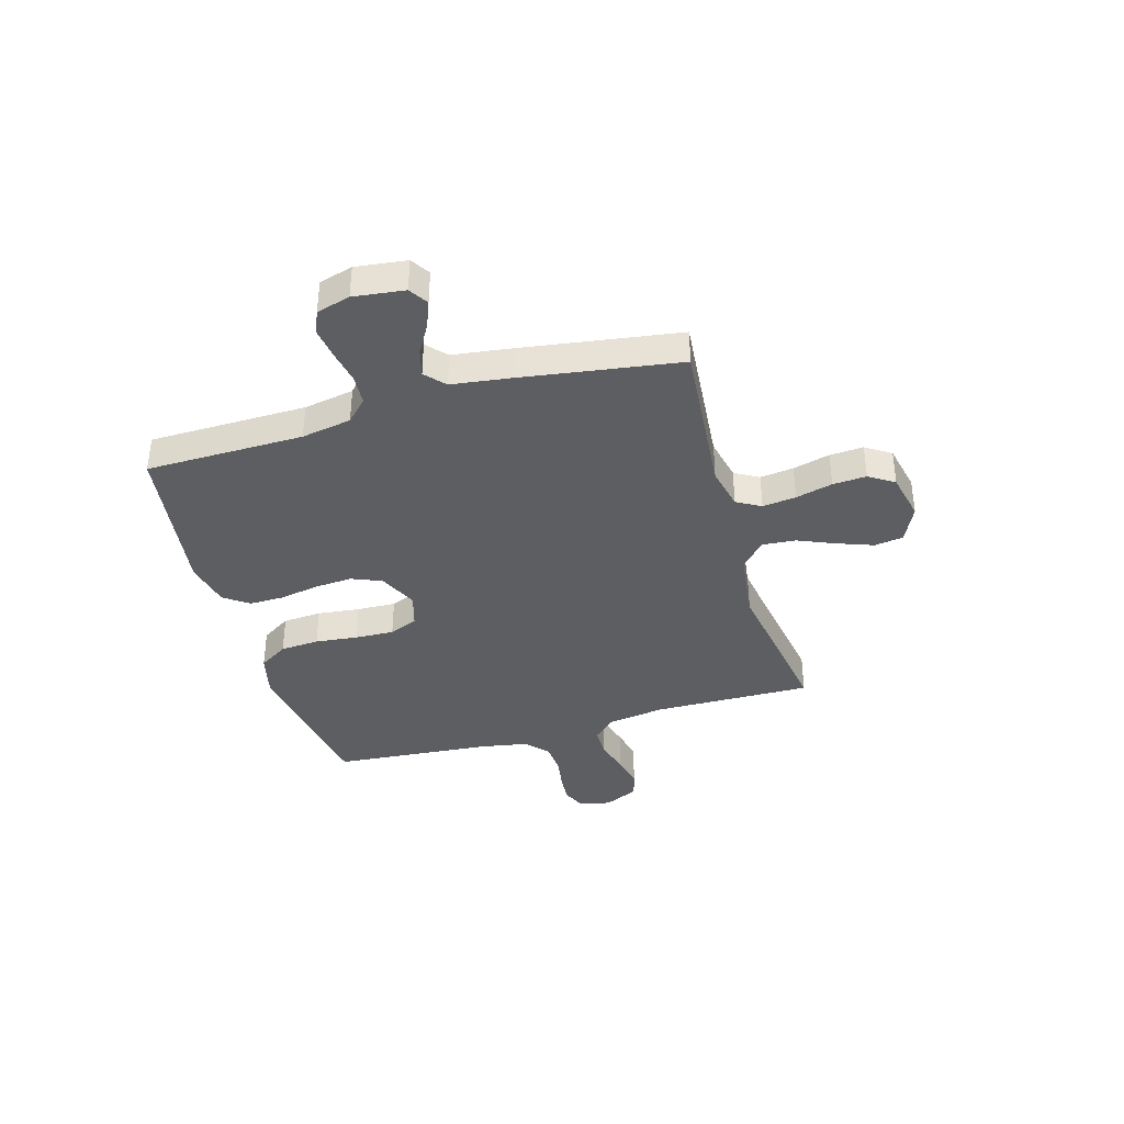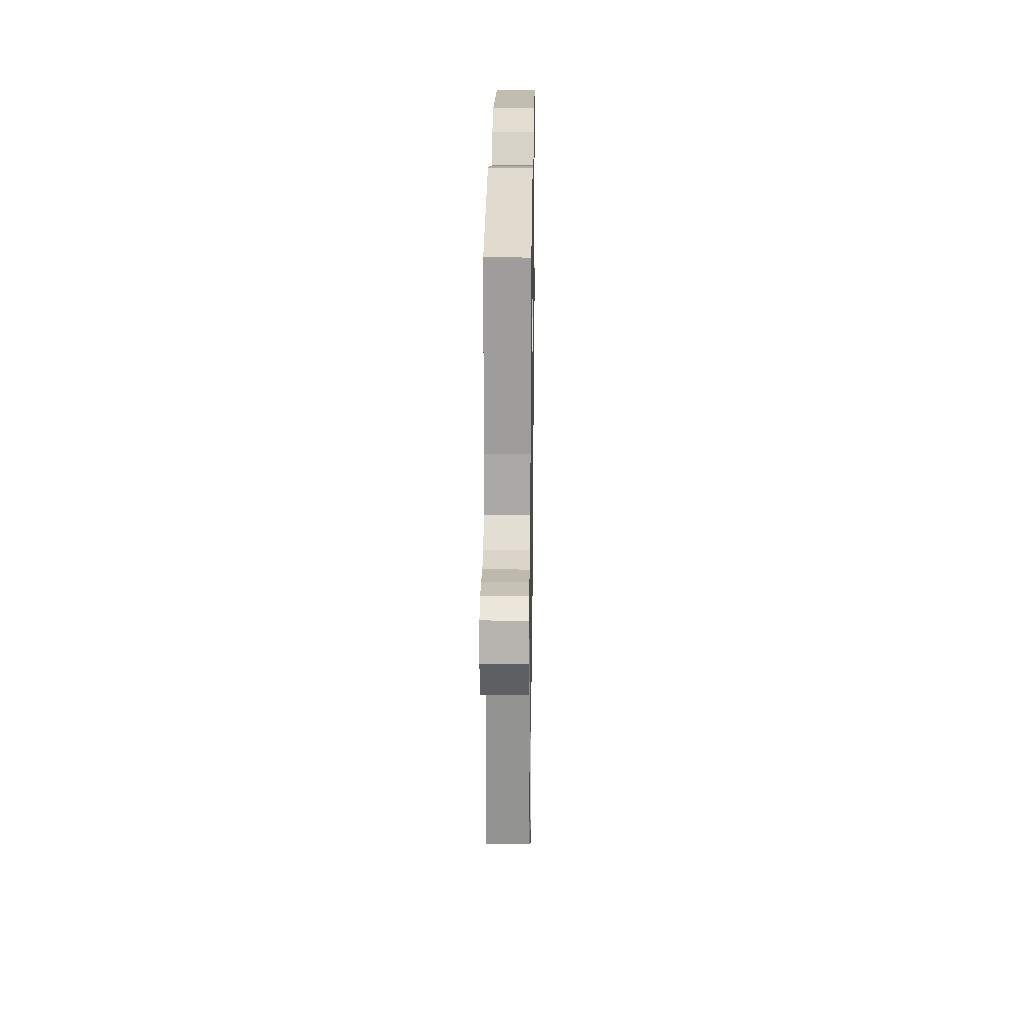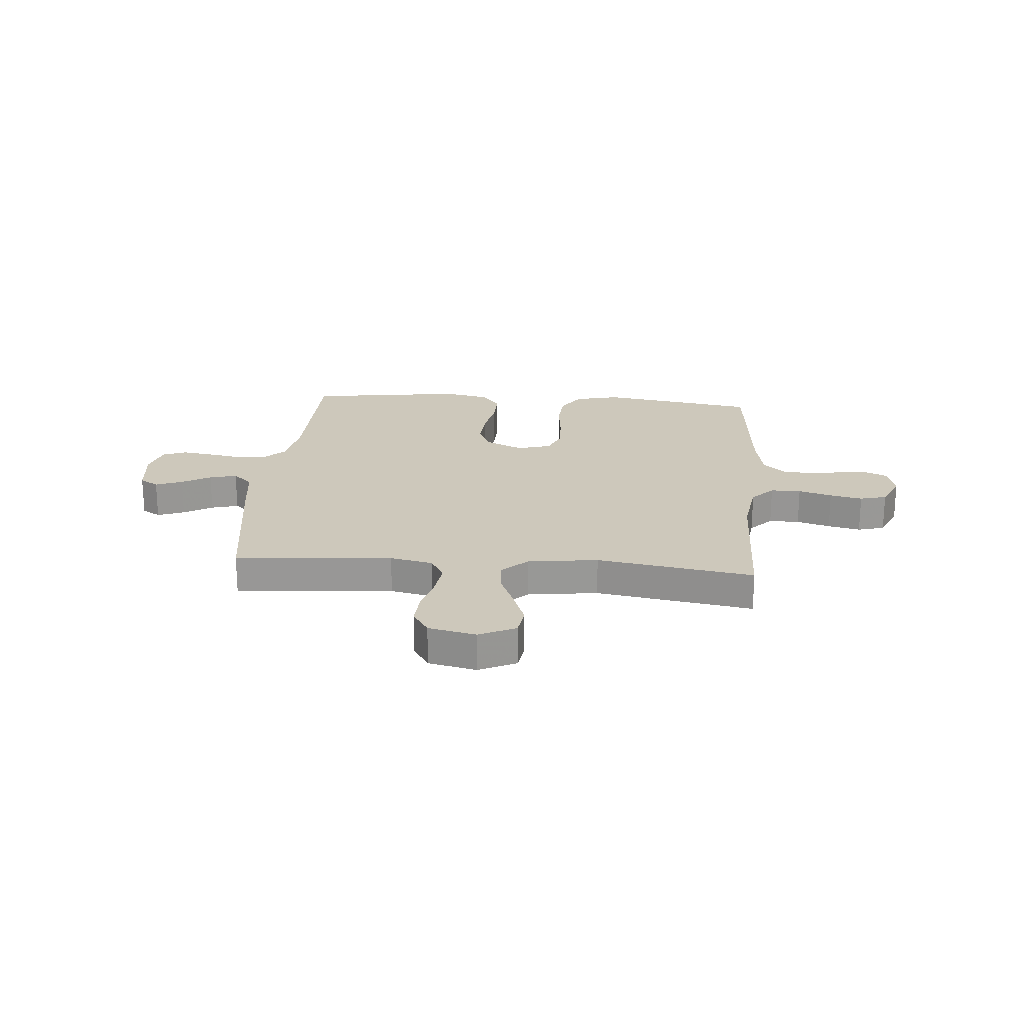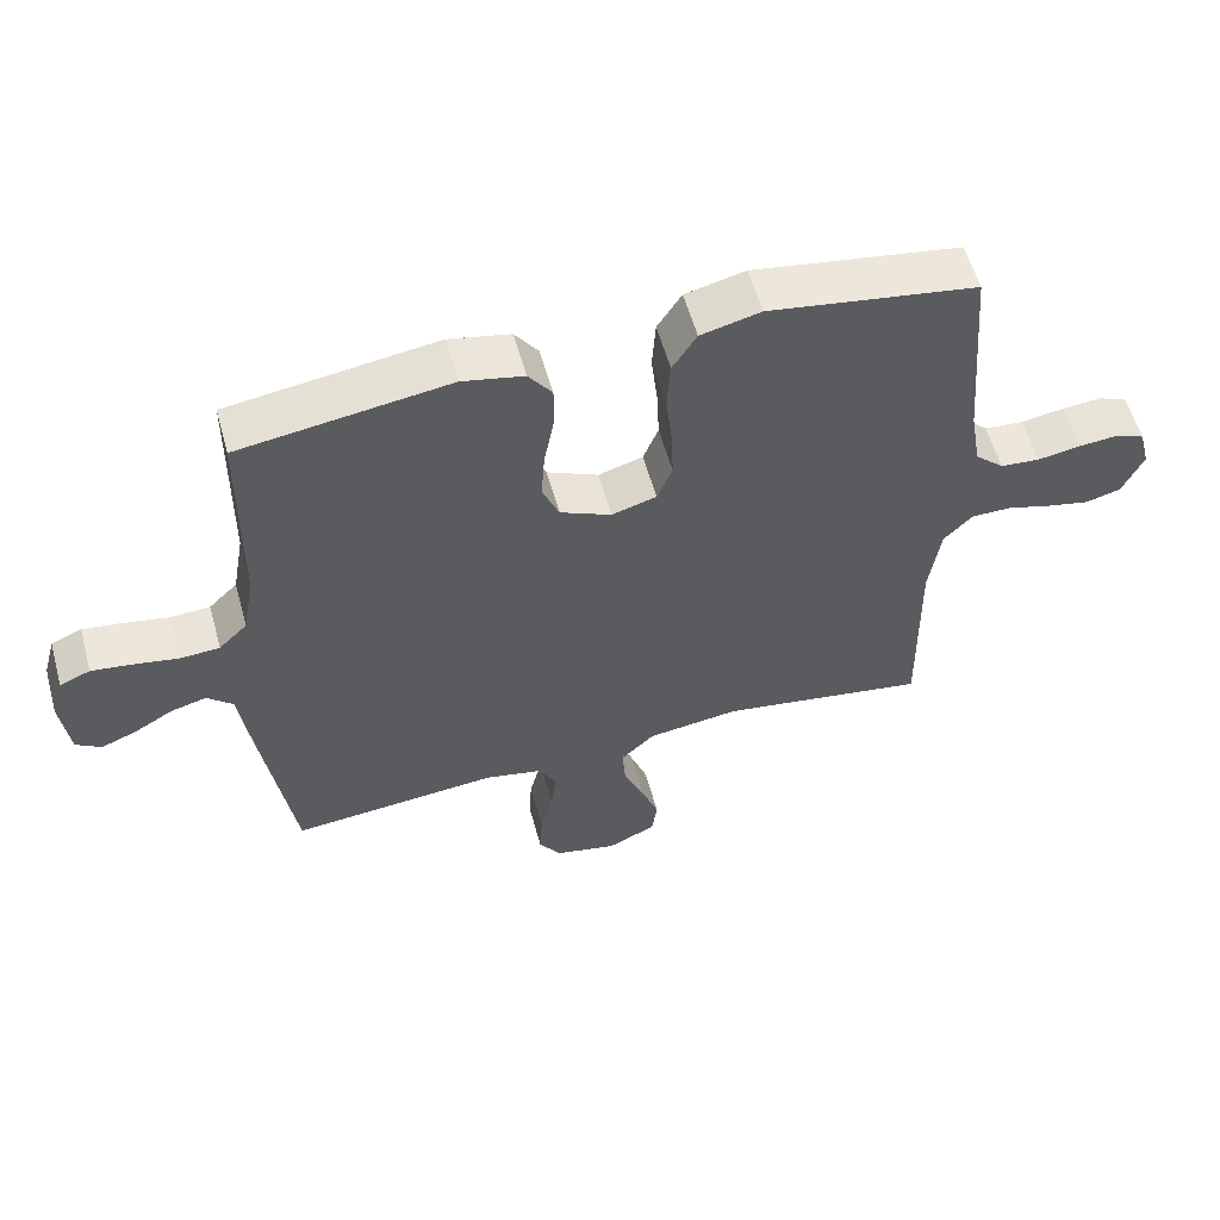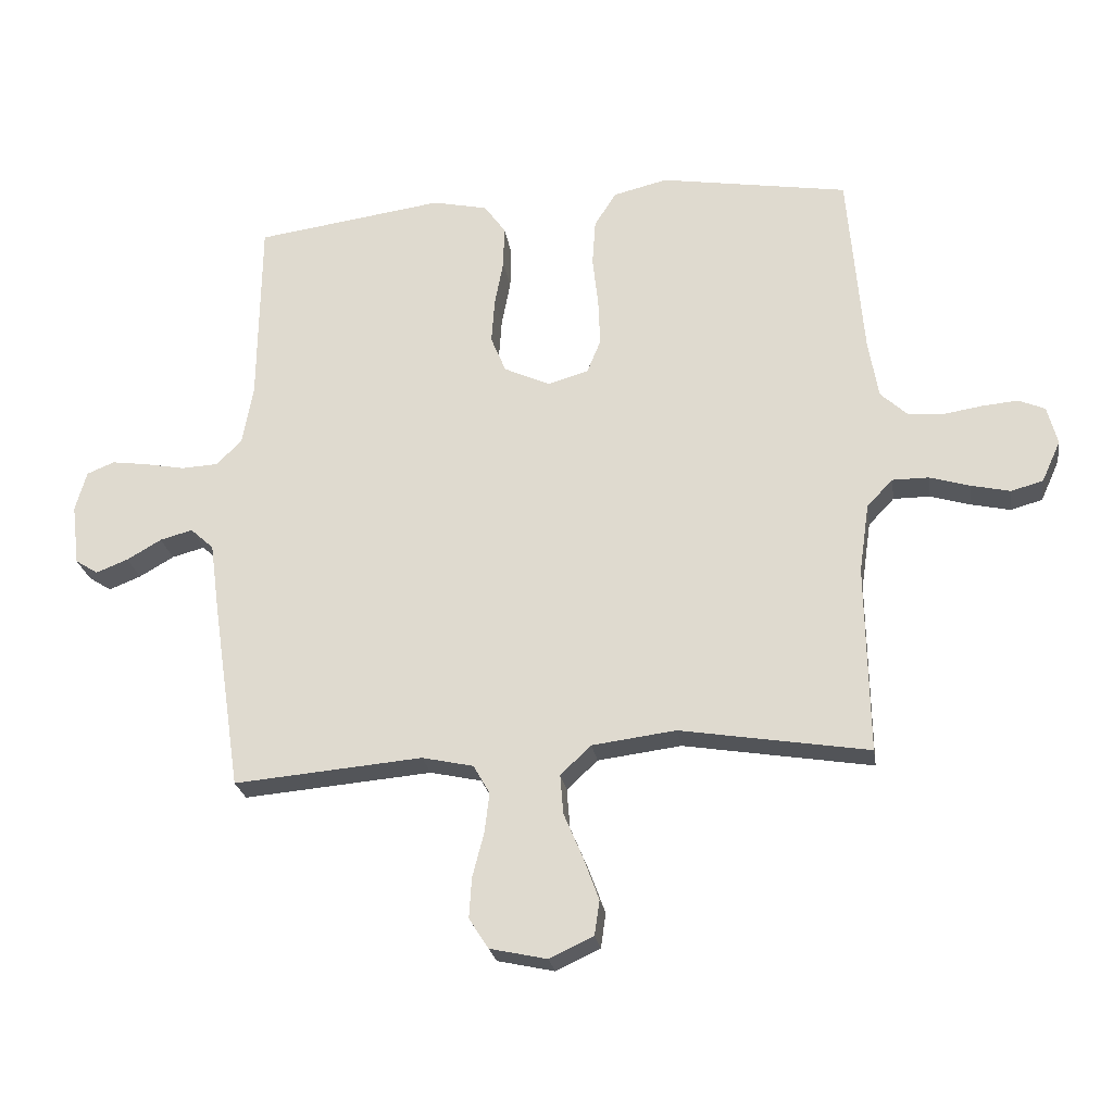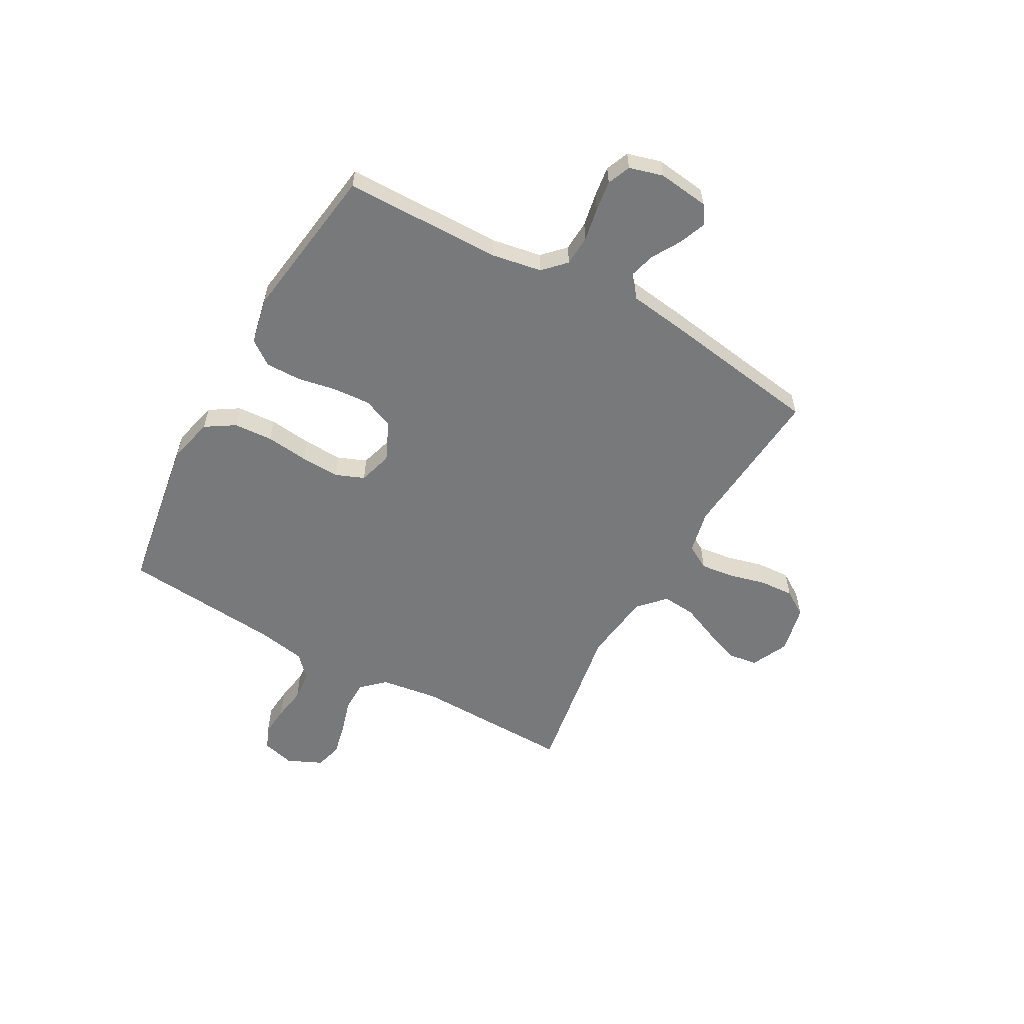
<metadata>
{"format":"obj","ext":"obj","renderer":"f3d","projection":"perspective","resolution":1024,"background":"white","views":[{"elev":-38.3,"azim":106.1,"up":"+Y"},{"elev":24.2,"azim":-89.2,"up":"+Z"},{"elev":21.8,"azim":-175.3,"up":"+Y"},{"elev":57.3,"azim":164.5,"up":"+Z"},{"elev":-24.4,"azim":-171.3,"up":"+Z"},{"elev":-57.7,"azim":60.8,"up":"+Y"}]}
</metadata>
<code>
v 0.5 0.07 -0.5
v 0.2 0.07 -0.474
v 0.118 0.07 -0.492
v 0.092 0.07 -0.538
v 0.1 0.07 -0.602
v 0.118 0.07 -0.672
v 0.122 0.07 -0.736
v 0.091 0.07 -0.784
v 0 0.07 -0.804
v -0.07 0.07 -0.771
v -0.078 0.07 -0.716
v -0.053 0.07 -0.648
v -0.023 0.07 -0.577
v -0.018 0.07 -0.514
v -0.067 0.07 -0.468
v -0.2 0.07 -0.451
v -0.5 0.07 -0.5
v -0.495 0.07 -0.2
v -0.511 0.07 -0.09
v -0.552 0.07 -0.047
v -0.61 0.07 -0.047
v -0.674 0.07 -0.066
v -0.736 0.07 -0.08
v -0.787 0.07 -0.066
v -0.817 0.07 0
v -0.801 0.07 0.061
v -0.759 0.07 0.079
v -0.702 0.07 0.074
v -0.64 0.07 0.064
v -0.583 0.07 0.069
v -0.541 0.07 0.108
v -0.525 0.07 0.2
v -0.5 0.07 0.5
v -0.2 0.07 0.549
v -0.114 0.07 0.528
v -0.079 0.07 0.473
v -0.074 0.07 0.399
v -0.083 0.07 0.318
v -0.086 0.07 0.244
v -0.064 0.07 0.19
v 0 0.07 0.171
v 0.074 0.07 0.205
v 0.098 0.07 0.263
v 0.093 0.07 0.335
v 0.079 0.07 0.409
v 0.078 0.07 0.476
v 0.112 0.07 0.523
v 0.2 0.07 0.542
v 0.5 0.07 0.5
v 0.504 0.07 0.2
v 0.521 0.07 0.105
v 0.562 0.07 0.065
v 0.62 0.07 0.062
v 0.683 0.07 0.074
v 0.741 0.07 0.082
v 0.785 0.07 0.064
v 0.803 0.07 0
v 0.791 0.07 -0.097
v 0.755 0.07 -0.12
v 0.704 0.07 -0.1
v 0.649 0.07 -0.068
v 0.597 0.07 -0.054
v 0.56 0.07 -0.088
v 0.545 0.07 -0.2
v 0.5 0 -0.5
v 0.2 0 -0.474
v 0.118 0 -0.492
v 0.092 0 -0.538
v 0.1 0 -0.602
v 0.118 0 -0.672
v 0.122 0 -0.736
v 0.091 0 -0.784
v 0 0 -0.804
v -0.07 0 -0.771
v -0.078 0 -0.716
v -0.053 0 -0.648
v -0.023 0 -0.577
v -0.018 0 -0.514
v -0.067 0 -0.468
v -0.2 0 -0.451
v -0.5 0 -0.5
v -0.495 0 -0.2
v -0.511 0 -0.09
v -0.552 0 -0.047
v -0.61 0 -0.047
v -0.674 0 -0.066
v -0.736 0 -0.08
v -0.787 0 -0.066
v -0.817 0 0
v -0.801 0 0.061
v -0.759 0 0.079
v -0.702 0 0.074
v -0.64 0 0.064
v -0.583 0 0.069
v -0.541 0 0.108
v -0.525 0 0.2
v -0.5 0 0.5
v -0.2 0 0.549
v -0.114 0 0.528
v -0.079 0 0.473
v -0.074 0 0.399
v -0.083 0 0.318
v -0.086 0 0.244
v -0.064 0 0.19
v 0 0 0.171
v 0.074 0 0.205
v 0.098 0 0.263
v 0.093 0 0.335
v 0.079 0 0.409
v 0.078 0 0.476
v 0.112 0 0.523
v 0.2 0 0.542
v 0.5 0 0.5
v 0.504 0 0.2
v 0.521 0 0.105
v 0.562 0 0.065
v 0.62 0 0.062
v 0.683 0 0.074
v 0.741 0 0.082
v 0.785 0 0.064
v 0.803 0 0
v 0.791 0 -0.097
v 0.755 0 -0.12
v 0.704 0 -0.1
v 0.649 0 -0.068
v 0.597 0 -0.054
v 0.56 0 -0.088
v 0.545 0 -0.2
f 63 64 1 2
f 59 60 61
f 58 59 61
f 57 58 61
f 56 57 61
f 55 56 61
f 54 55 61
f 53 54 61
f 52 53 61 62
f 51 52 62 63
f 48 49 50
f 47 48 50
f 46 47 50
f 45 46 50
f 44 45 50
f 43 44 50 51
f 63 2 3
f 51 63 3
f 43 51 3
f 42 43 3
f 36 37 38
f 35 36 38
f 34 35 38
f 33 34 38
f 32 33 38
f 31 32 38 39
f 30 31 39 40
f 27 28 29
f 26 27 29
f 25 26 29
f 24 25 29
f 23 24 29
f 22 23 29
f 21 22 29
f 20 21 29 30
f 30 40 41
f 20 30 41
f 19 20 41
f 16 17 18
f 19 41 42
f 18 19 42
f 16 18 42
f 15 16 42
f 11 12 13
f 10 11 13
f 9 10 13
f 8 9 13
f 7 8 13
f 6 7 13
f 5 6 13
f 4 5 13 14
f 14 15 42
f 4 14 42
f 3 4 42
f 66 65 128 127
f 125 124 123
f 125 123 122
f 125 122 121
f 125 121 120
f 125 120 119
f 125 119 118
f 125 118 117
f 126 125 117 116
f 127 126 116 115
f 114 113 112
f 114 112 111
f 114 111 110
f 114 110 109
f 114 109 108
f 115 114 108 107
f 67 66 127
f 67 127 115
f 67 115 107
f 67 107 106
f 102 101 100
f 102 100 99
f 102 99 98
f 102 98 97
f 102 97 96
f 103 102 96 95
f 104 103 95 94
f 93 92 91
f 93 91 90
f 93 90 89
f 93 89 88
f 93 88 87
f 93 87 86
f 93 86 85
f 94 93 85 84
f 105 104 94
f 105 94 84
f 105 84 83
f 82 81 80
f 106 105 83
f 106 83 82
f 106 82 80
f 106 80 79
f 77 76 75
f 77 75 74
f 77 74 73
f 77 73 72
f 77 72 71
f 77 71 70
f 77 70 69
f 78 77 69 68
f 106 79 78
f 106 78 68
f 106 68 67
f 1 65 66 2
f 2 66 67 3
f 3 67 68 4
f 4 68 69 5
f 5 69 70 6
f 6 70 71 7
f 7 71 72 8
f 8 72 73 9
f 9 73 74 10
f 10 74 75 11
f 11 75 76 12
f 12 76 77 13
f 13 77 78 14
f 14 78 79 15
f 15 79 80 16
f 16 80 81 17
f 17 81 82 18
f 18 82 83 19
f 19 83 84 20
f 20 84 85 21
f 21 85 86 22
f 22 86 87 23
f 23 87 88 24
f 24 88 89 25
f 25 89 90 26
f 26 90 91 27
f 27 91 92 28
f 28 92 93 29
f 29 93 94 30
f 30 94 95 31
f 31 95 96 32
f 32 96 97 33
f 33 97 98 34
f 34 98 99 35
f 35 99 100 36
f 36 100 101 37
f 37 101 102 38
f 38 102 103 39
f 39 103 104 40
f 40 104 105 41
f 41 105 106 42
f 42 106 107 43
f 43 107 108 44
f 44 108 109 45
f 45 109 110 46
f 46 110 111 47
f 47 111 112 48
f 48 112 113 49
f 49 113 114 50
f 50 114 115 51
f 51 115 116 52
f 52 116 117 53
f 53 117 118 54
f 54 118 119 55
f 55 119 120 56
f 56 120 121 57
f 57 121 122 58
f 58 122 123 59
f 59 123 124 60
f 60 124 125 61
f 61 125 126 62
f 62 126 127 63
f 63 127 128 64
f 64 128 65 1

</code>
